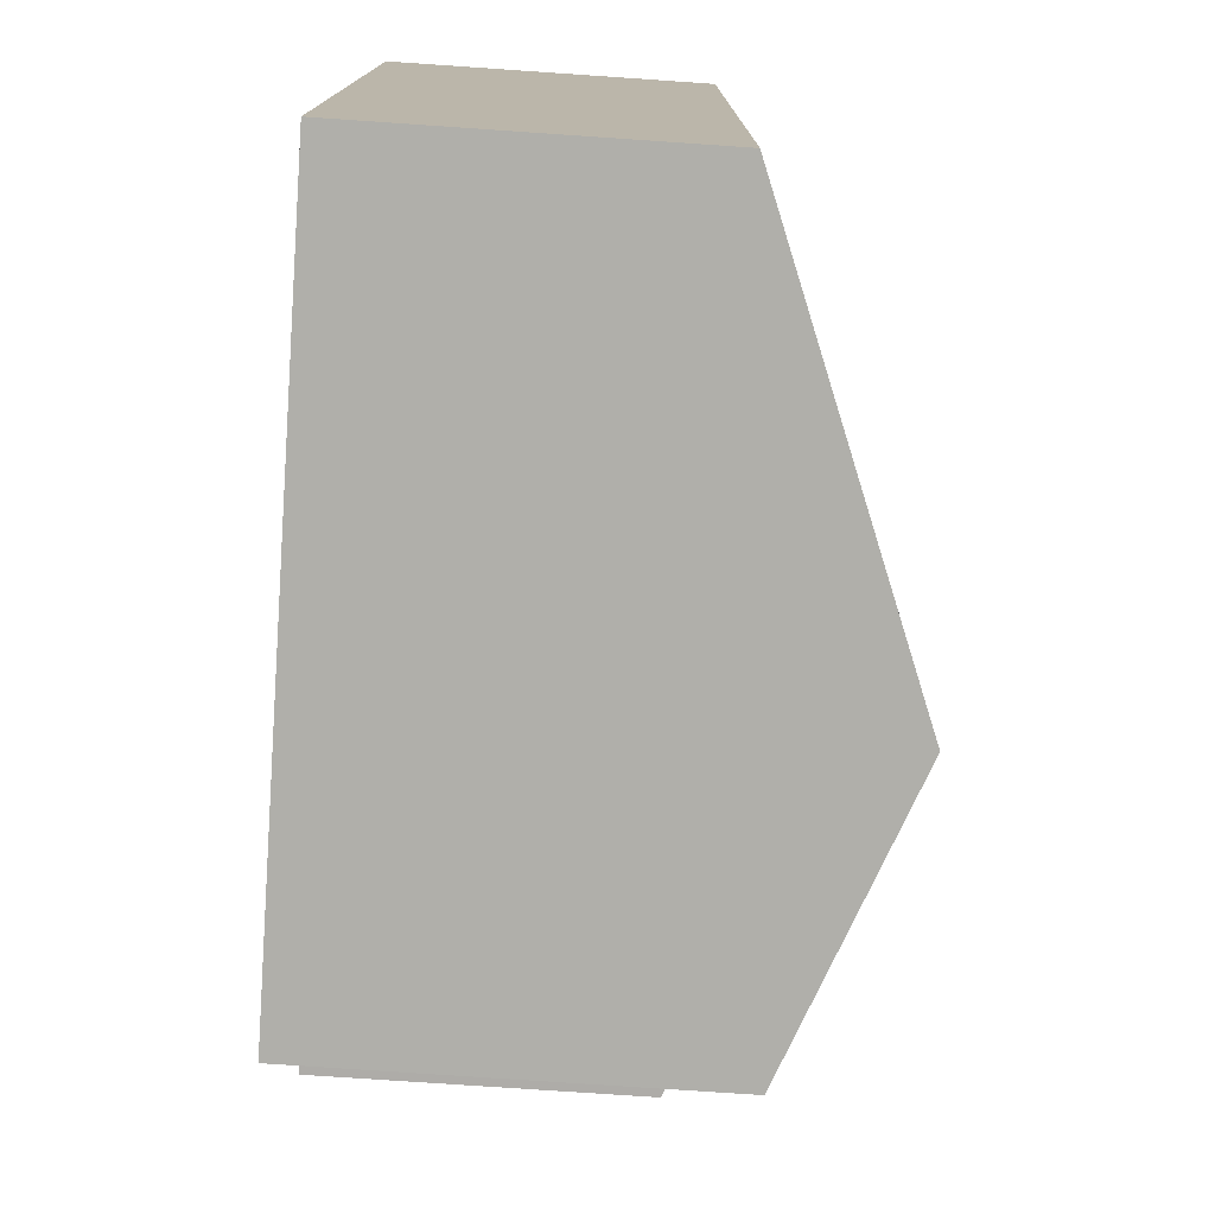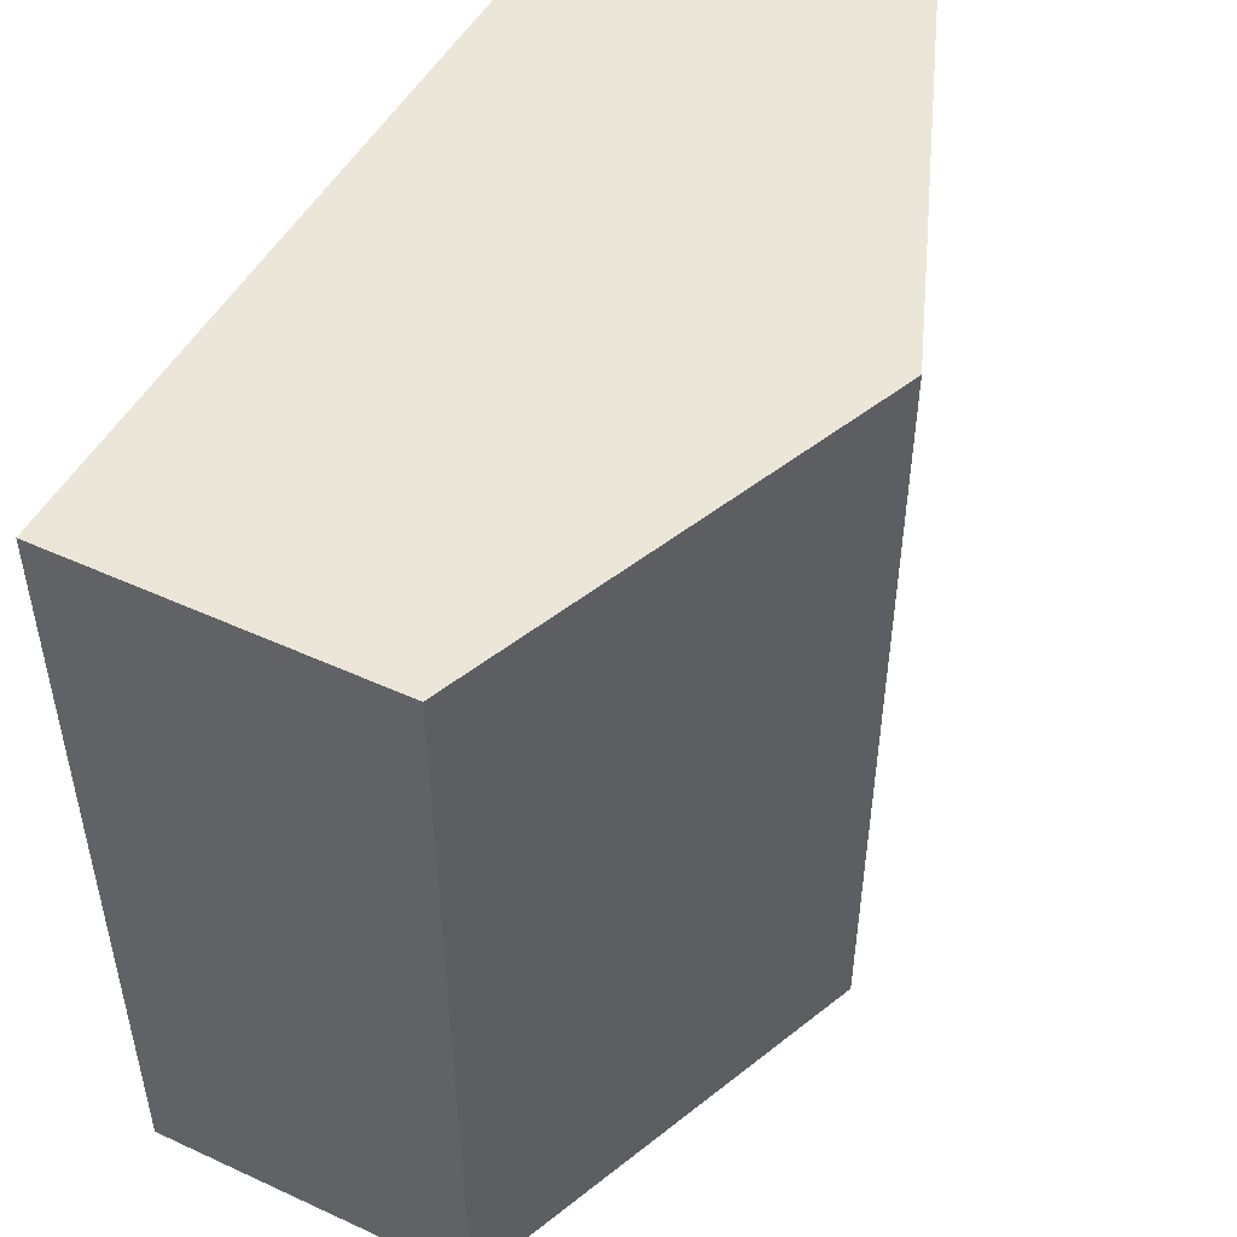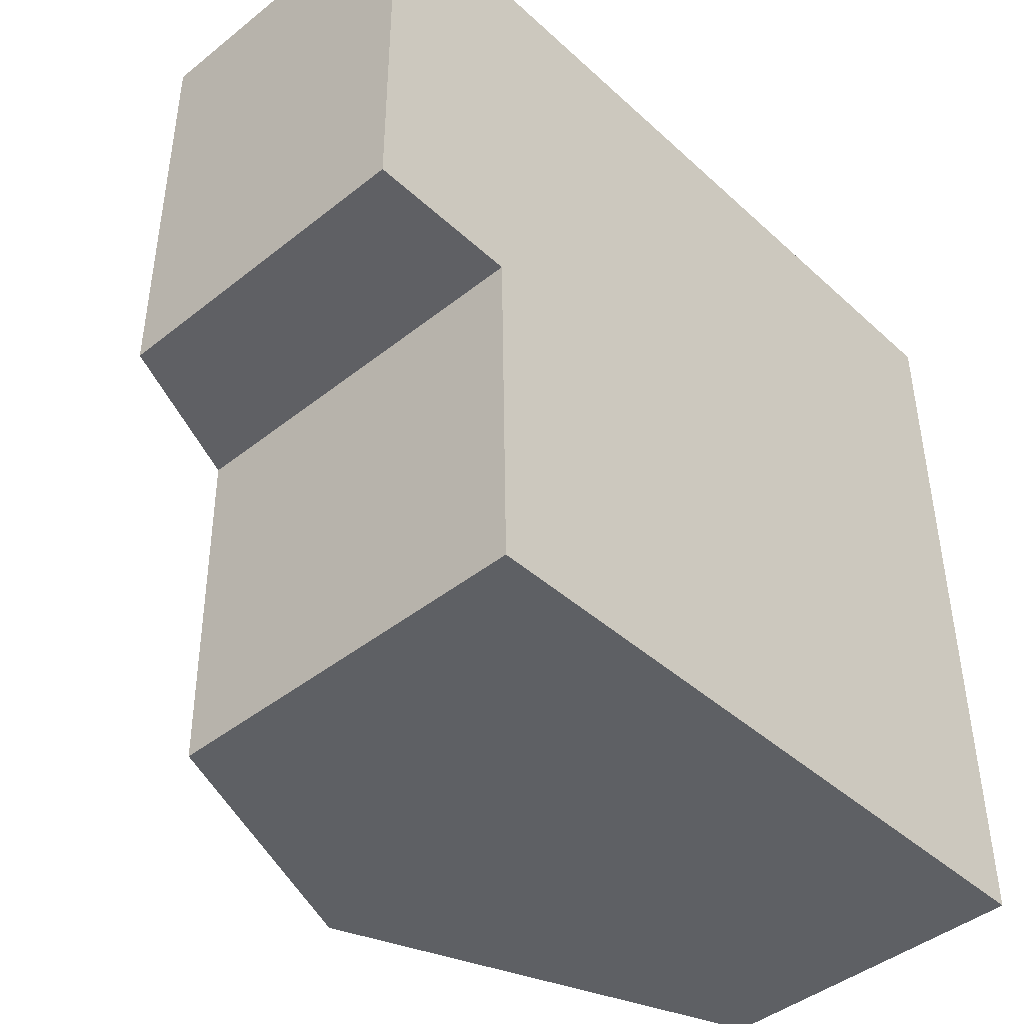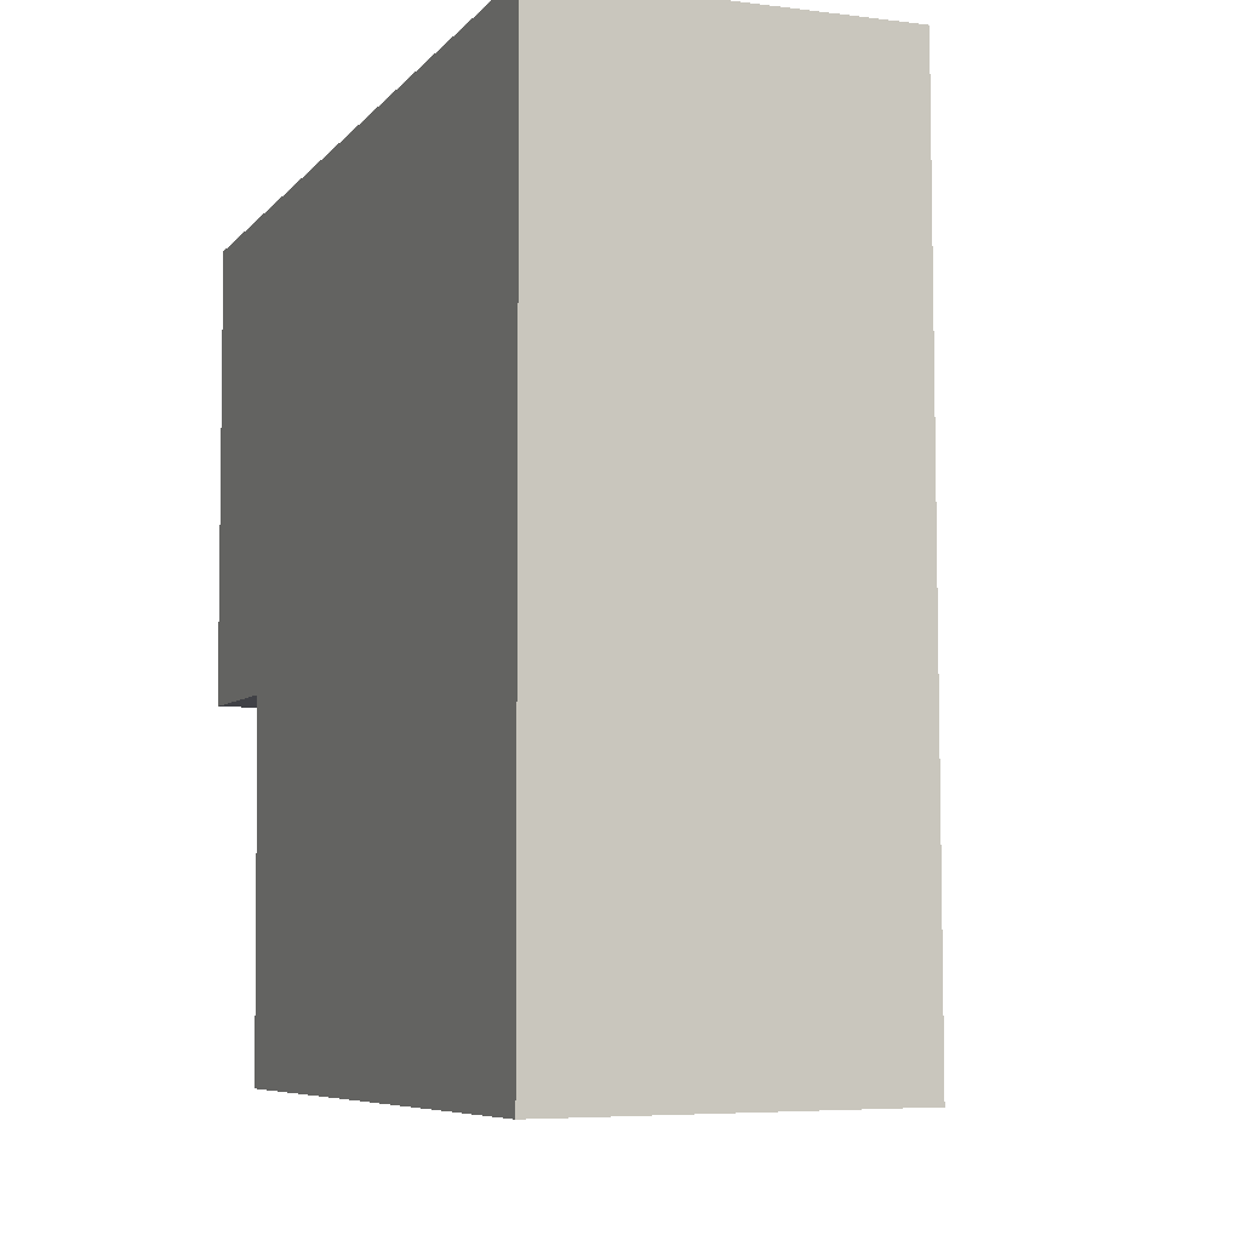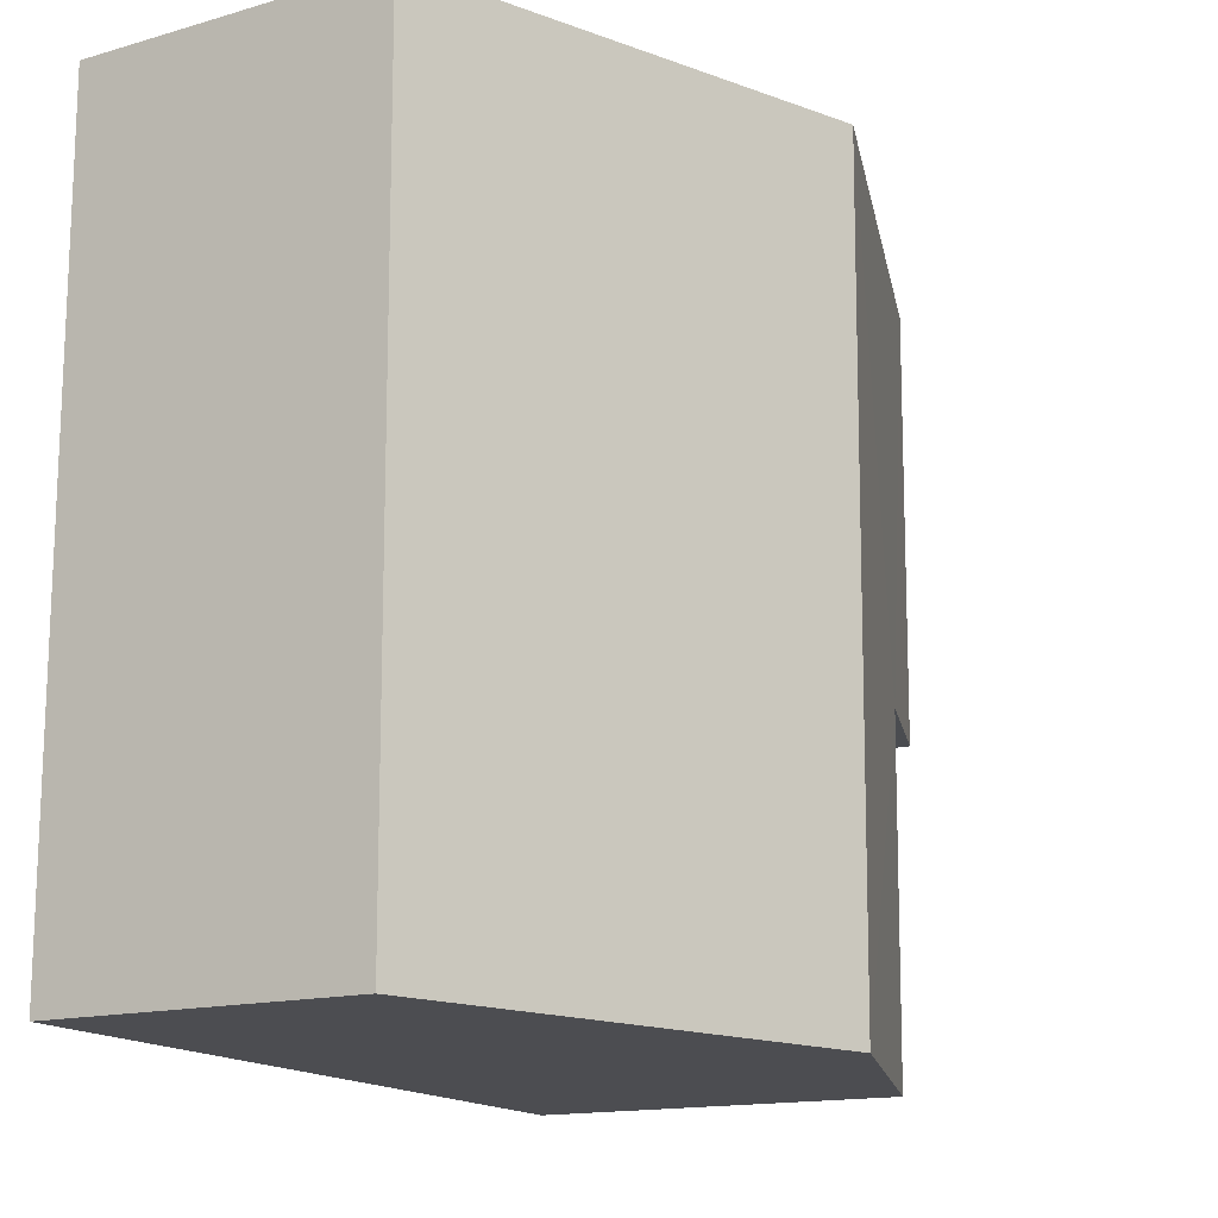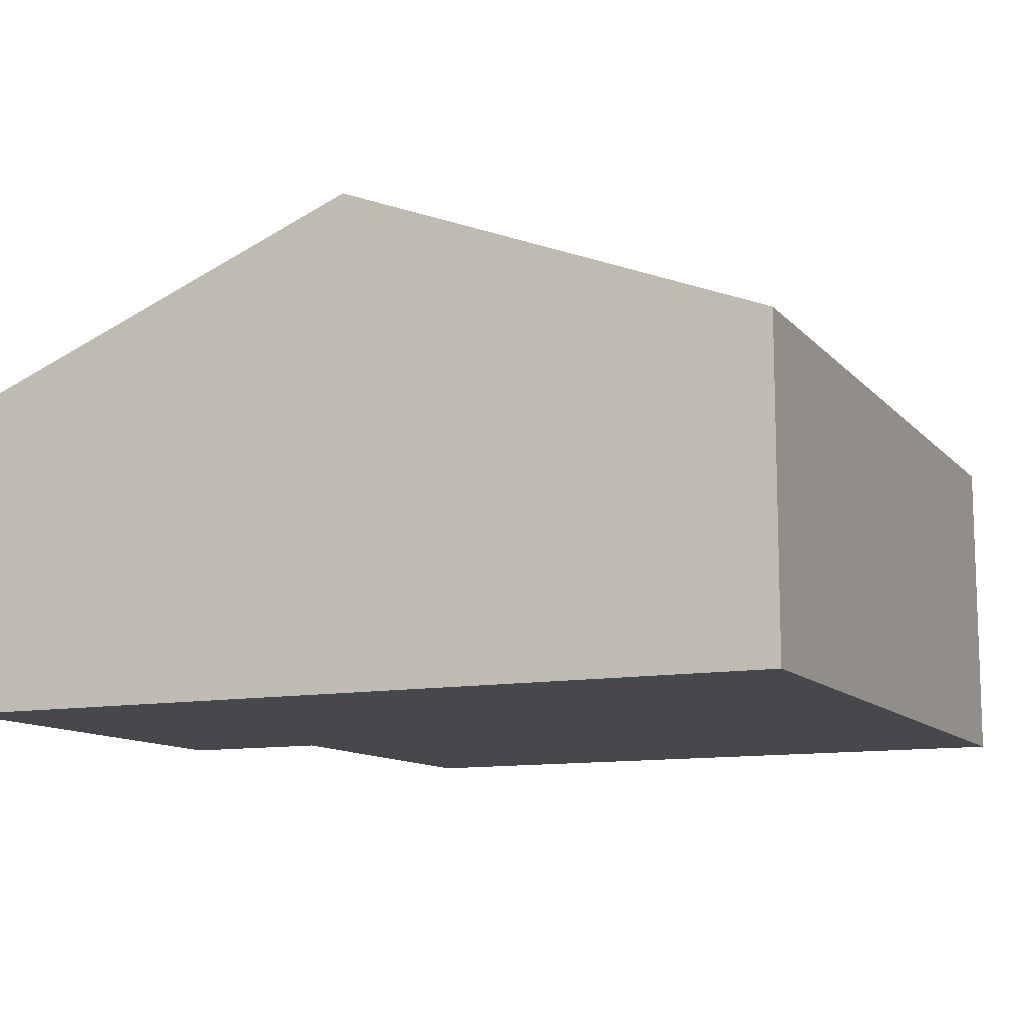
<metadata>
{"format":"obj","ext":"obj","renderer":"f3d","projection":"perspective","resolution":1024,"background":"white","views":[{"elev":-76.3,"azim":86.1,"up":"+Z"},{"elev":49.4,"azim":116.9,"up":"+Z"},{"elev":-44.3,"azim":-47.2,"up":"+Z"},{"elev":-5.5,"azim":68.6,"up":"+Z"},{"elev":-14.7,"azim":121.9,"up":"+Z"},{"elev":-11.3,"azim":24.0,"up":"+Y"}]}
</metadata>
<code>
v  3.286 3.756 0.055
v  6.629 2.477 -5.932
v  3.347 3.756 -6.031
v  6.622 2.456 0.111
v  0 2.475 1.515e-16
v  1.183 2.923 -3.386
v  0.012 2.467 -3.396
v  1.232 2.931 -6.095
v  0 0 0
v  0.012 2.079e-16 -3.396
v  1.232 3.732e-16 -6.095
v  1.183 2.073e-16 -3.386
v  3.286 -3.368e-18 0.055
v  6.622 -6.797e-18 0.111
v  6.629 3.632e-16 -5.932
v  3.347 3.693e-16 -6.031
g defaultobject
f 1 2 3
f 2 1 4
f 5 6 7
f 6 3 8
f 3 6 1
f 1 6 5
f 7 9 5
f 9 7 10
f 11 6 8
f 6 11 12
f 9 1 5
f 1 9 13
f 1 13 4
f 4 13 14
f 4 15 2
f 15 4 14
f 15 3 2
f 3 15 16
f 3 16 8
f 8 16 11
f 12 7 6
f 7 12 10
f 10 13 9
f 13 10 12
f 13 12 14
f 14 12 11
f 14 11 16
f 14 16 15

</code>
